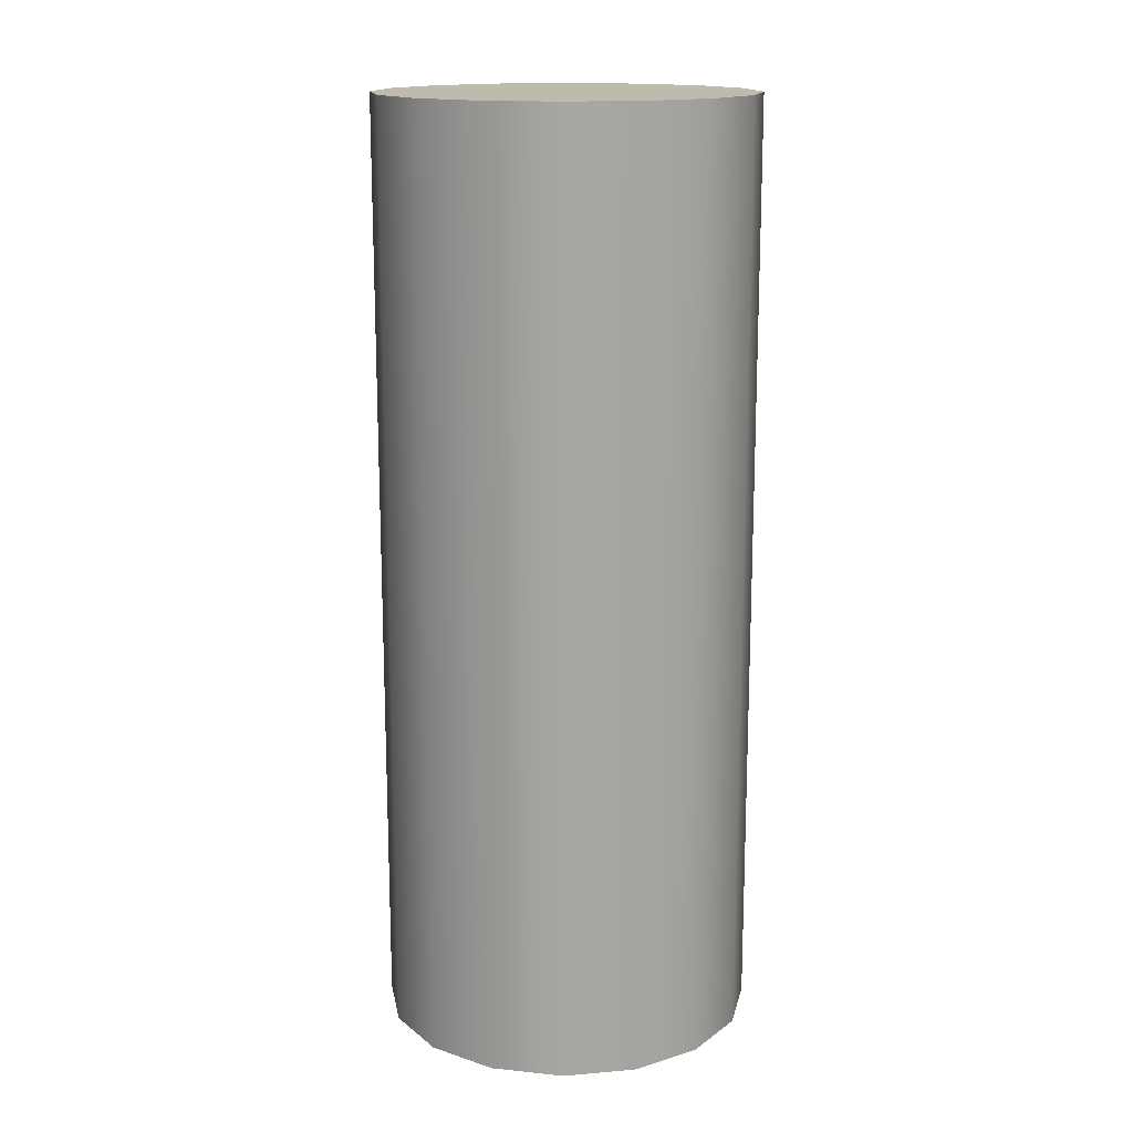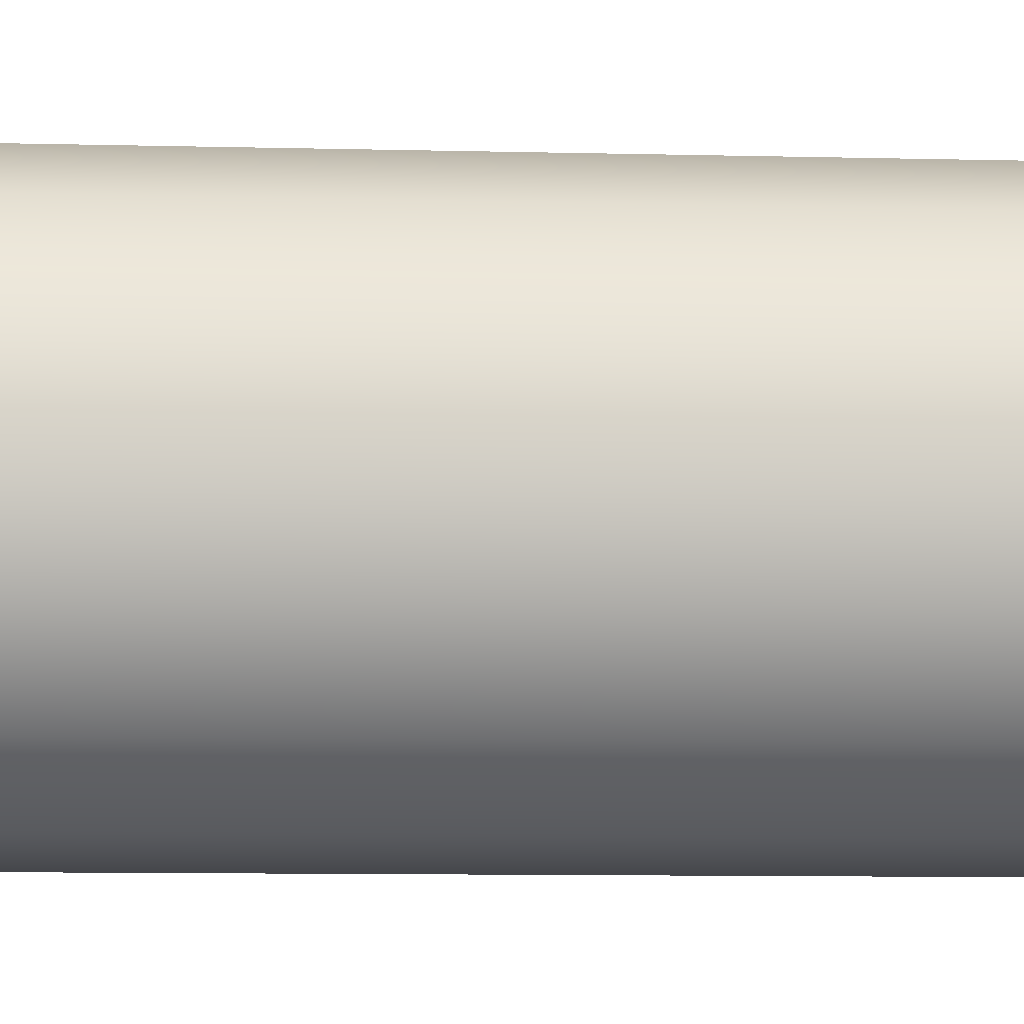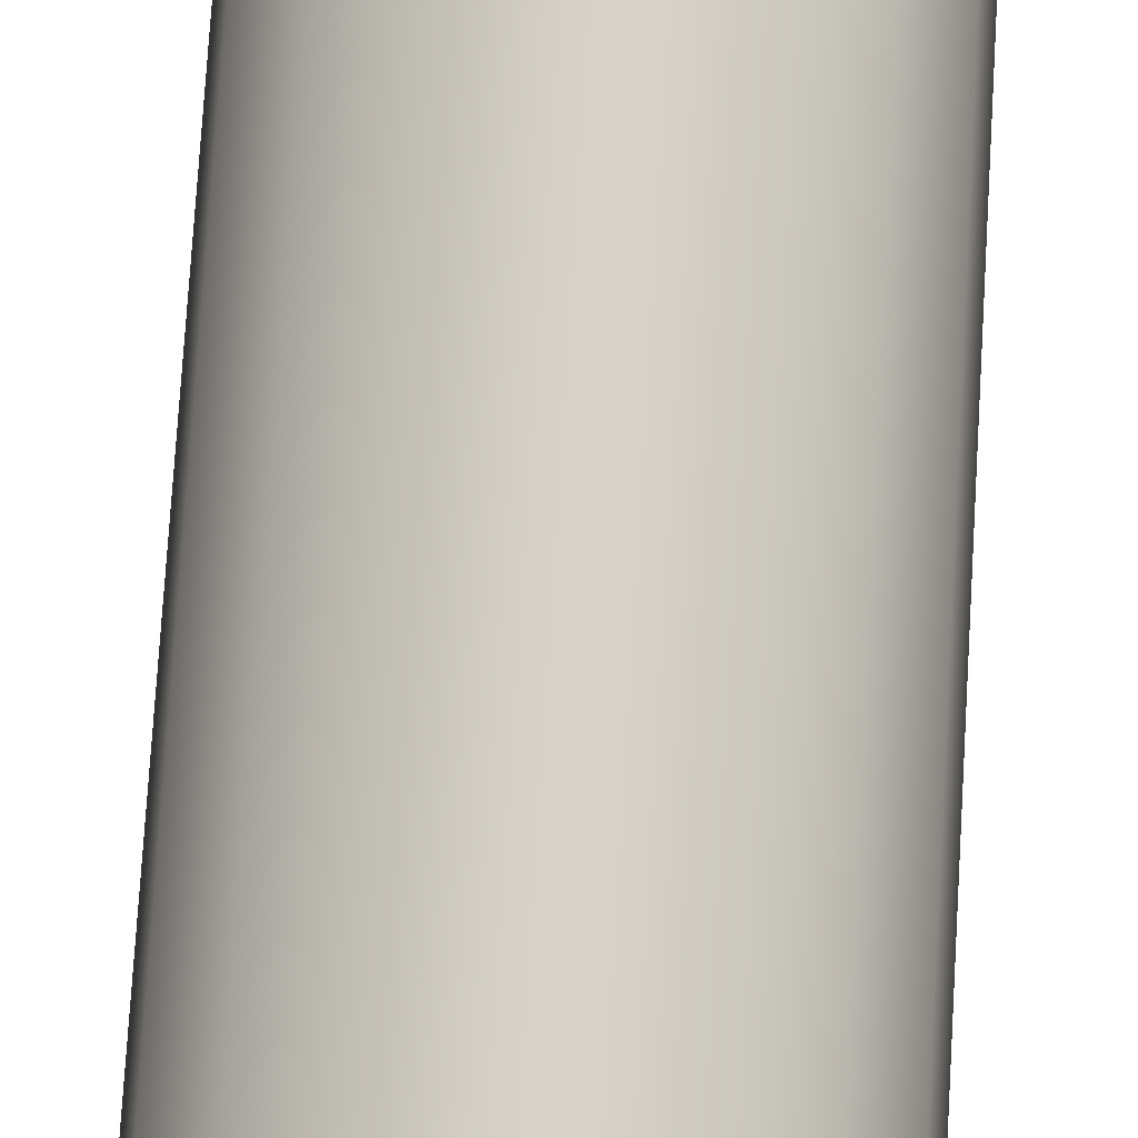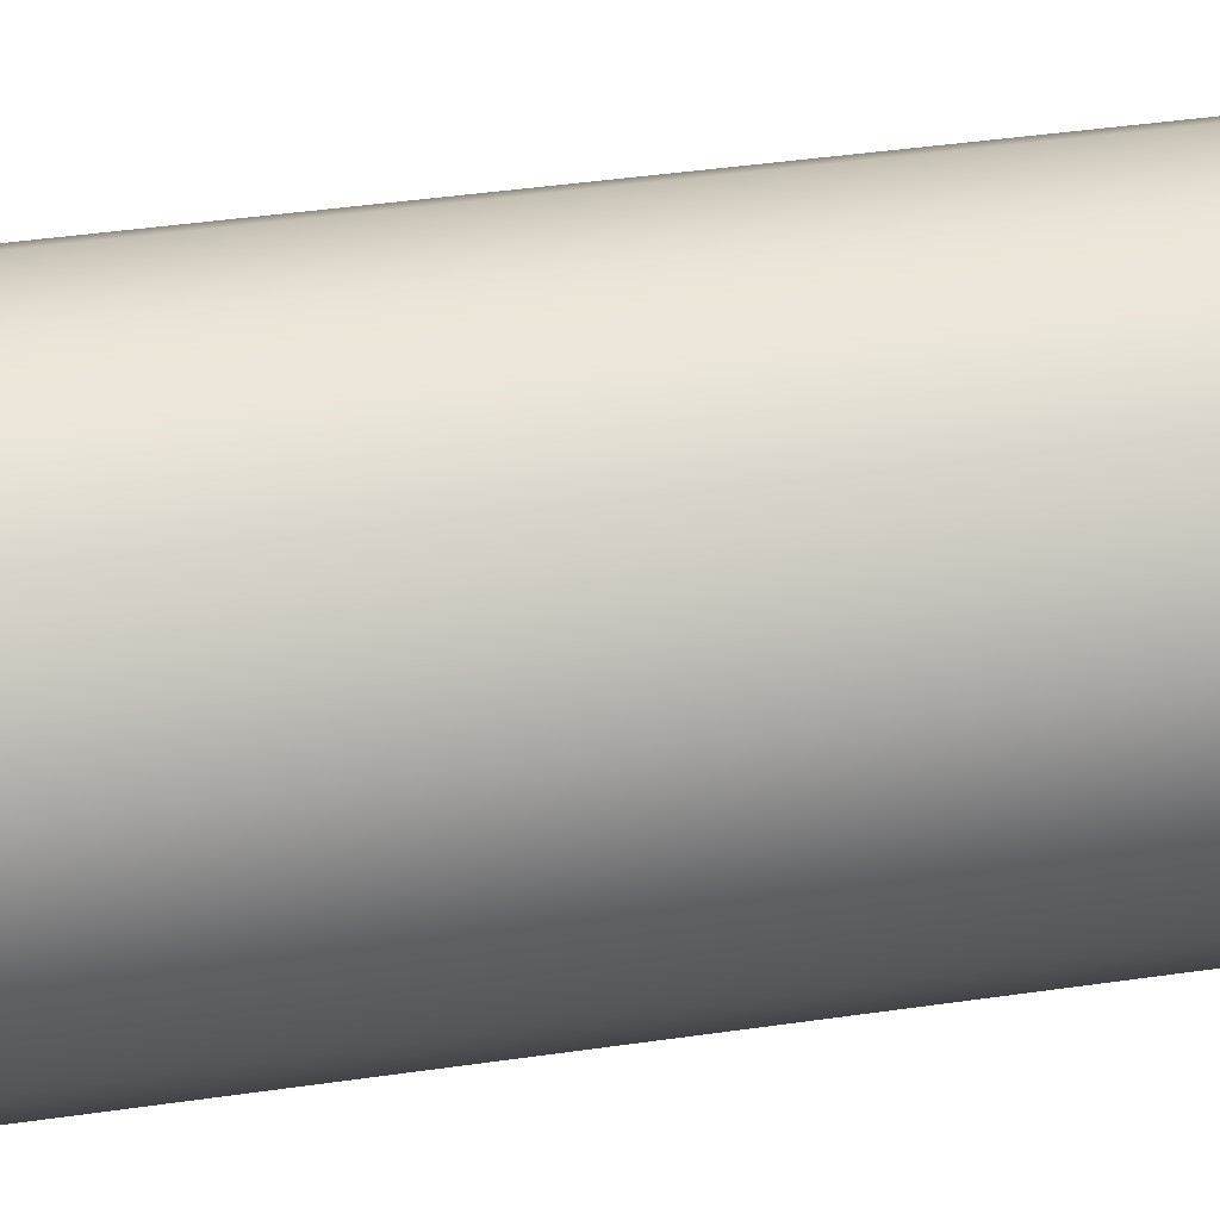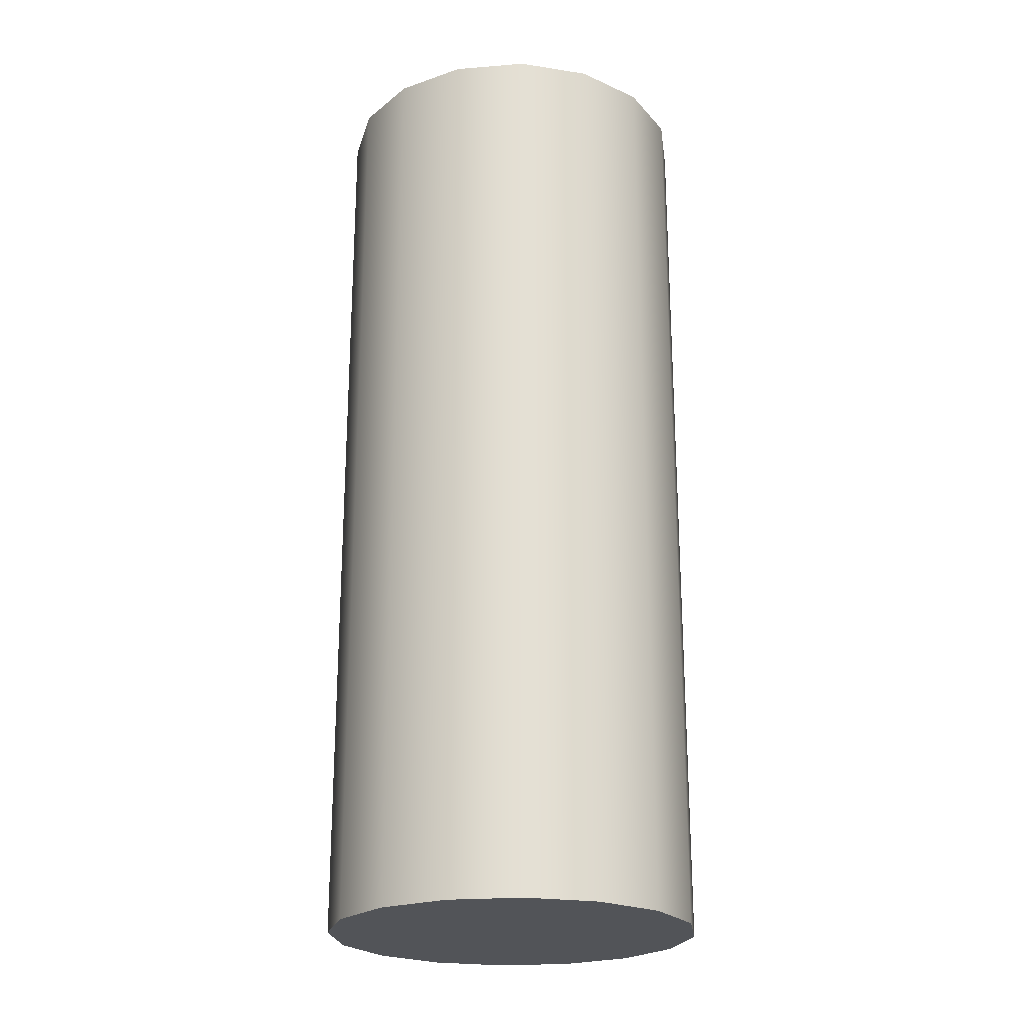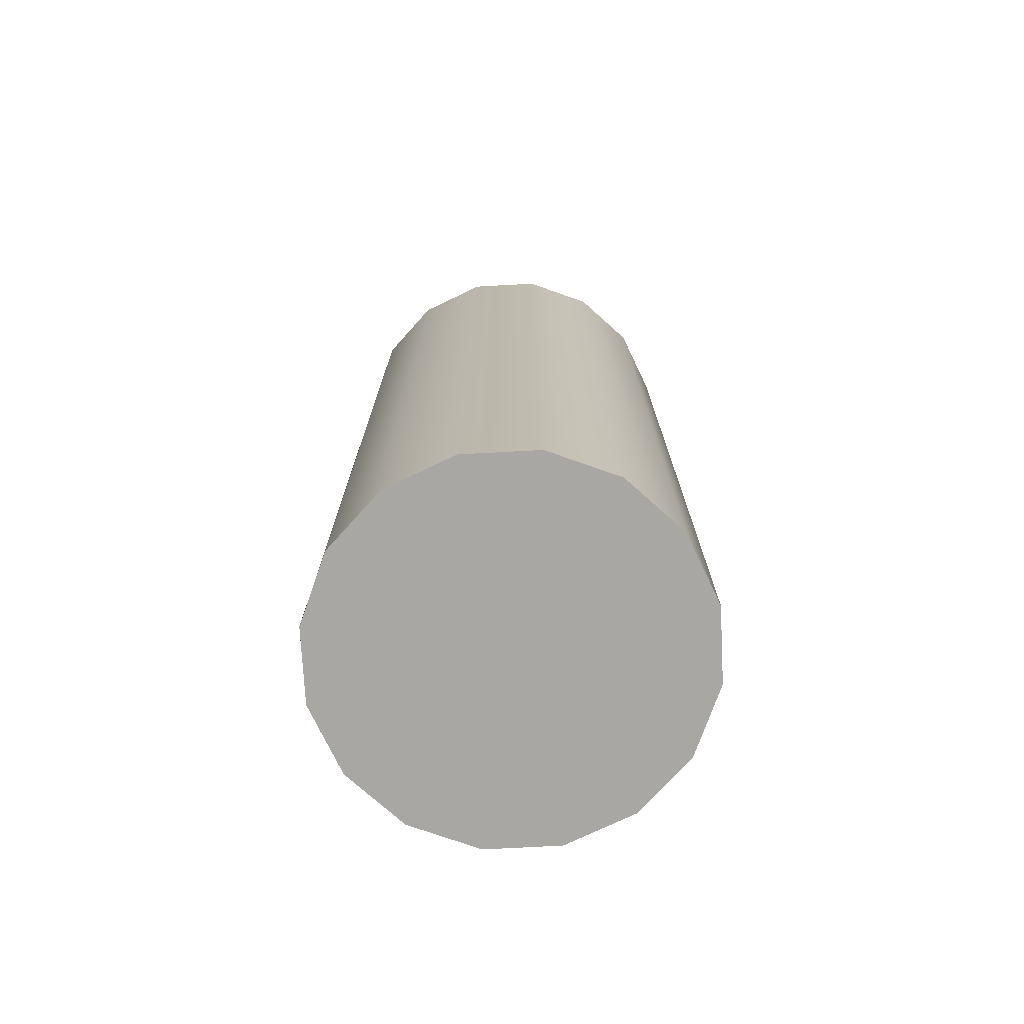
<metadata>
{"format":"obj","ext":"obj","renderer":"f3d","projection":"perspective","resolution":1024,"background":"white","views":[{"elev":15.6,"azim":-156.5,"up":"+Z"},{"elev":-9.3,"azim":-93.9,"up":"+Y"},{"elev":78.1,"azim":3.5,"up":"+Y"},{"elev":40.8,"azim":79.9,"up":"+Y"},{"elev":-23.1,"azim":41.5,"up":"+Z"},{"elev":-74.4,"azim":-8.2,"up":"+Z"}]}
</metadata>
<code>
o crank_axle
v 0.3 0.31 0.35
v 0.3536 0.3207 0.35
v 0.399 0.351 0.35
v 0.4293 0.3964 0.35
v 0.44 0.45 0.35
v 0.4293 0.5036 0.35
v 0.399 0.549 0.35
v 0.3536 0.5793 0.35
v 0.3 0.59 0.35
v 0.2464 0.5793 0.35
v 0.201 0.549 0.35
v 0.1707 0.5036 0.35
v 0.16 0.45 0.35
v 0.1707 0.3964 0.35
v 0.201 0.351 0.35
v 0.2464 0.3207 0.35
v 0.3 0.31 0.35
v 0.3 0.31 -0.35
v 0.3536 0.3207 -0.35
v 0.399 0.351 -0.35
v 0.4293 0.3964 -0.35
v 0.44 0.45 -0.35
v 0.4293 0.5036 -0.35
v 0.399 0.549 -0.35
v 0.3536 0.5793 -0.35
v 0.3 0.59 -0.35
v 0.2464 0.5793 -0.35
v 0.201 0.549 -0.35
v 0.1707 0.5036 -0.35
v 0.16 0.45 -0.35
v 0.1707 0.3964 -0.35
v 0.201 0.351 -0.35
v 0.2464 0.3207 -0.35
v 0.3 0.31 -0.35
v 0.3 0.45 0.35
v 0.3 0.45 0.35
v 0.3 0.45 0.35
v 0.3 0.45 0.35
v 0.3 0.45 0.35
v 0.3 0.45 0.35
v 0.3 0.45 0.35
v 0.3 0.45 0.35
v 0.3 0.45 0.35
v 0.3 0.45 0.35
v 0.3 0.45 0.35
v 0.3 0.45 0.35
v 0.3 0.45 0.35
v 0.3 0.45 0.35
v 0.3 0.45 0.35
v 0.3 0.45 0.35
v 0.3 0.31 0.35
v 0.3536 0.3207 0.35
v 0.399 0.351 0.35
v 0.4293 0.3964 0.35
v 0.44 0.45 0.35
v 0.4293 0.5036 0.35
v 0.399 0.549 0.35
v 0.3536 0.5793 0.35
v 0.3 0.59 0.35
v 0.2464 0.5793 0.35
v 0.201 0.549 0.35
v 0.1707 0.5036 0.35
v 0.16 0.45 0.35
v 0.1707 0.3964 0.35
v 0.201 0.351 0.35
v 0.2464 0.3207 0.35
v 0.3 0.31 0.35
v 0.3 0.45 -0.35
v 0.3 0.45 -0.35
v 0.3 0.45 -0.35
v 0.3 0.45 -0.35
v 0.3 0.45 -0.35
v 0.3 0.45 -0.35
v 0.3 0.45 -0.35
v 0.3 0.45 -0.35
v 0.3 0.45 -0.35
v 0.3 0.45 -0.35
v 0.3 0.45 -0.35
v 0.3 0.45 -0.35
v 0.3 0.45 -0.35
v 0.3 0.45 -0.35
v 0.3 0.45 -0.35
v 0.3 0.45 -0.35
v 0.3 0.31 -0.35
v 0.3536 0.3207 -0.35
v 0.399 0.351 -0.35
v 0.4293 0.3964 -0.35
v 0.44 0.45 -0.35
v 0.4293 0.5036 -0.35
v 0.399 0.549 -0.35
v 0.3536 0.5793 -0.35
v 0.3 0.59 -0.35
v 0.2464 0.5793 -0.35
v 0.201 0.549 -0.35
v 0.1707 0.5036 -0.35
v 0.16 0.45 -0.35
v 0.1707 0.3964 -0.35
v 0.201 0.351 -0.35
v 0.2464 0.3207 -0.35
v 0.3 0.31 -0.35
f 1 18 2
f 18 19 2
f 2 19 3
f 19 20 3
f 3 20 4
f 20 21 4
f 4 21 5
f 21 22 5
f 5 22 6
f 22 23 6
f 6 23 7
f 23 24 7
f 7 24 8
f 24 25 8
f 8 25 9
f 25 26 9
f 9 26 10
f 26 27 10
f 10 27 11
f 27 28 11
f 11 28 12
f 28 29 12
f 12 29 13
f 29 30 13
f 13 30 14
f 30 31 14
f 14 31 15
f 31 32 15
f 15 32 16
f 32 33 16
f 16 33 17
f 33 34 17
f 51 52 35
f 52 53 36
f 53 54 37
f 54 55 38
f 55 56 39
f 56 57 40
f 57 58 41
f 58 59 42
f 59 60 43
f 60 61 44
f 61 62 45
f 62 63 46
f 63 64 47
f 64 65 48
f 65 66 49
f 66 67 50
f 85 84 68
f 86 85 69
f 87 86 70
f 88 87 71
f 89 88 72
f 90 89 73
f 91 90 74
f 92 91 75
f 93 92 76
f 94 93 77
f 95 94 78
f 96 95 79
f 97 96 80
f 98 97 81
f 99 98 82
f 100 99 83

</code>
